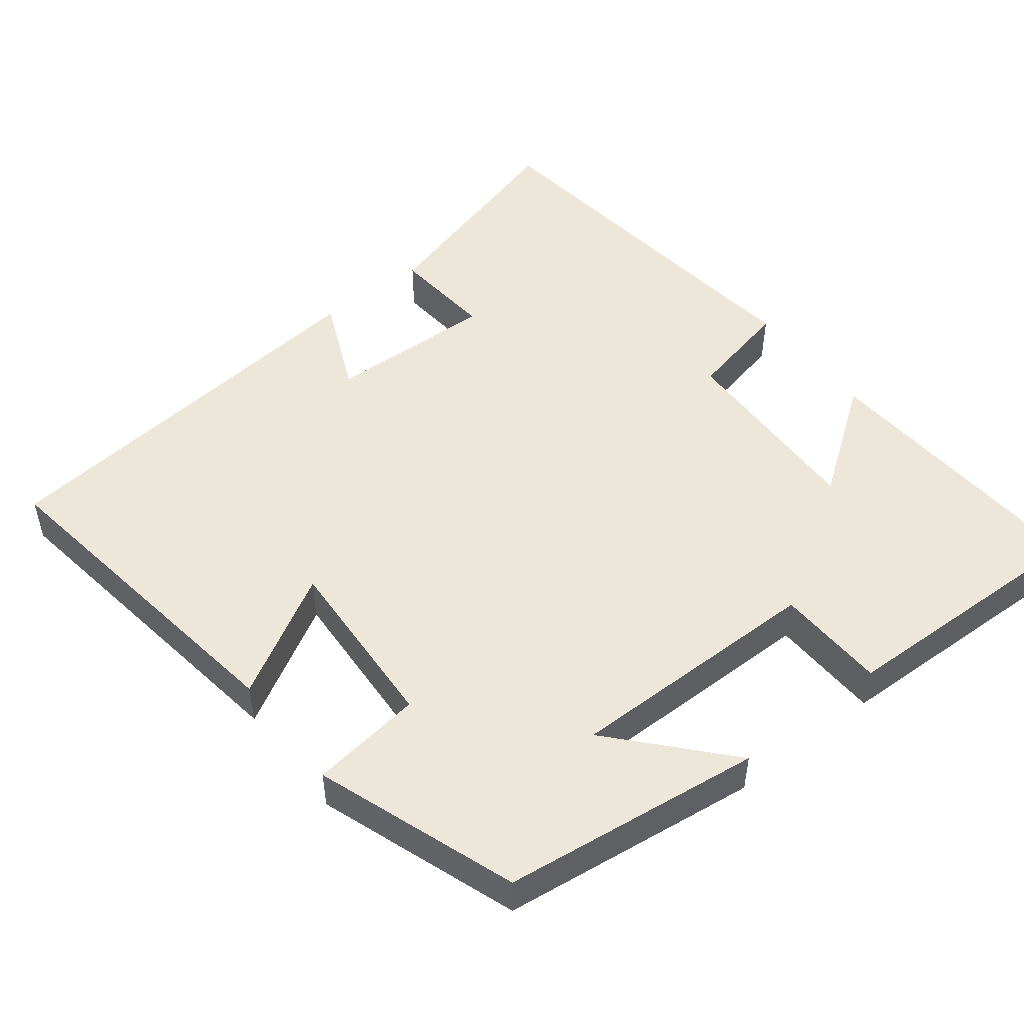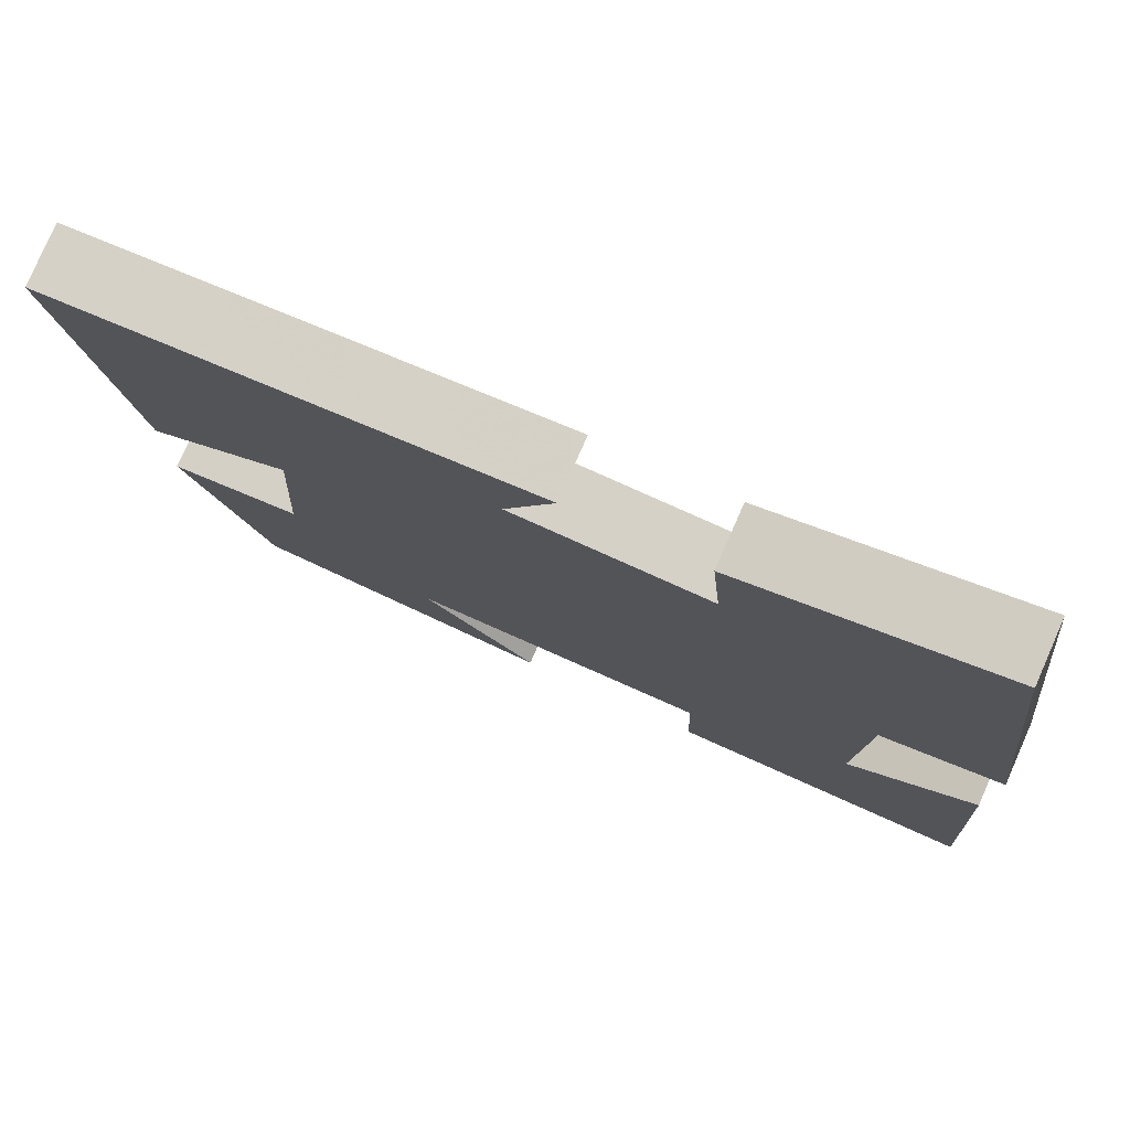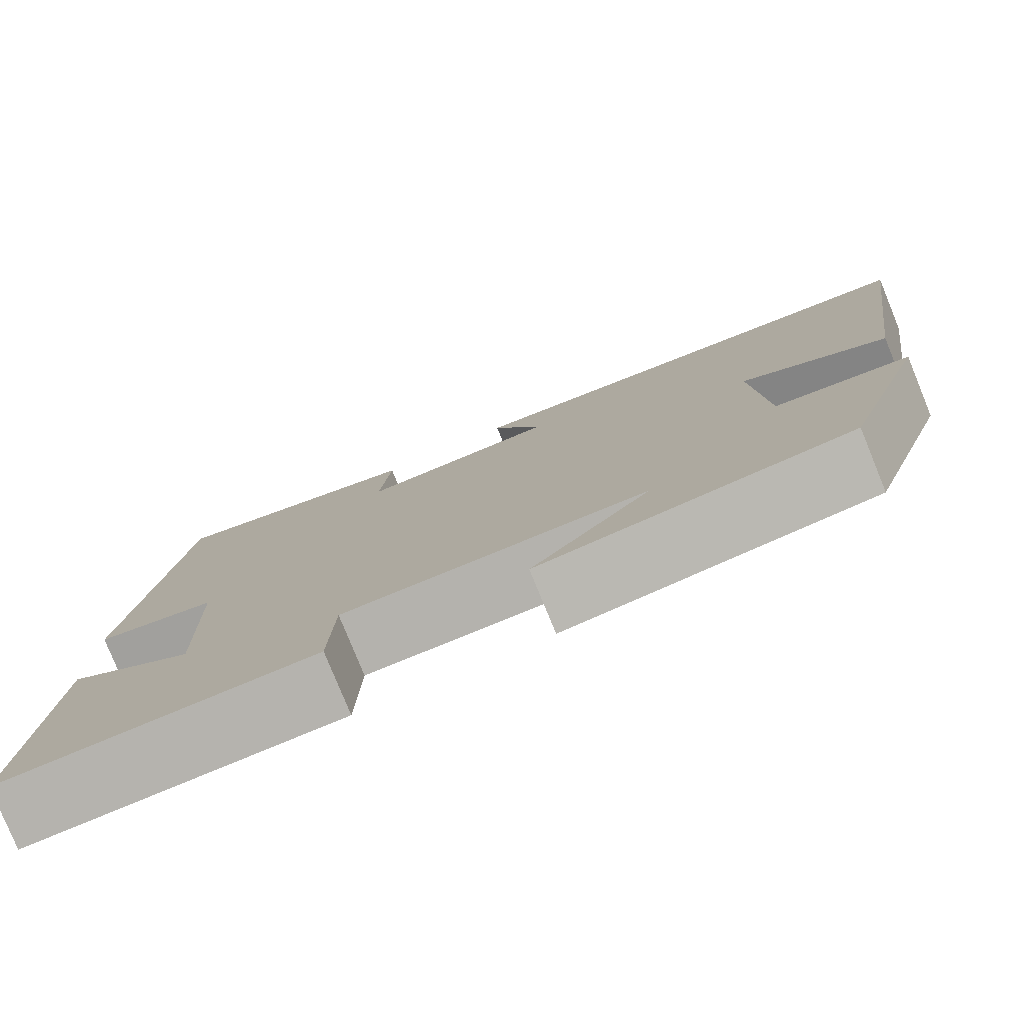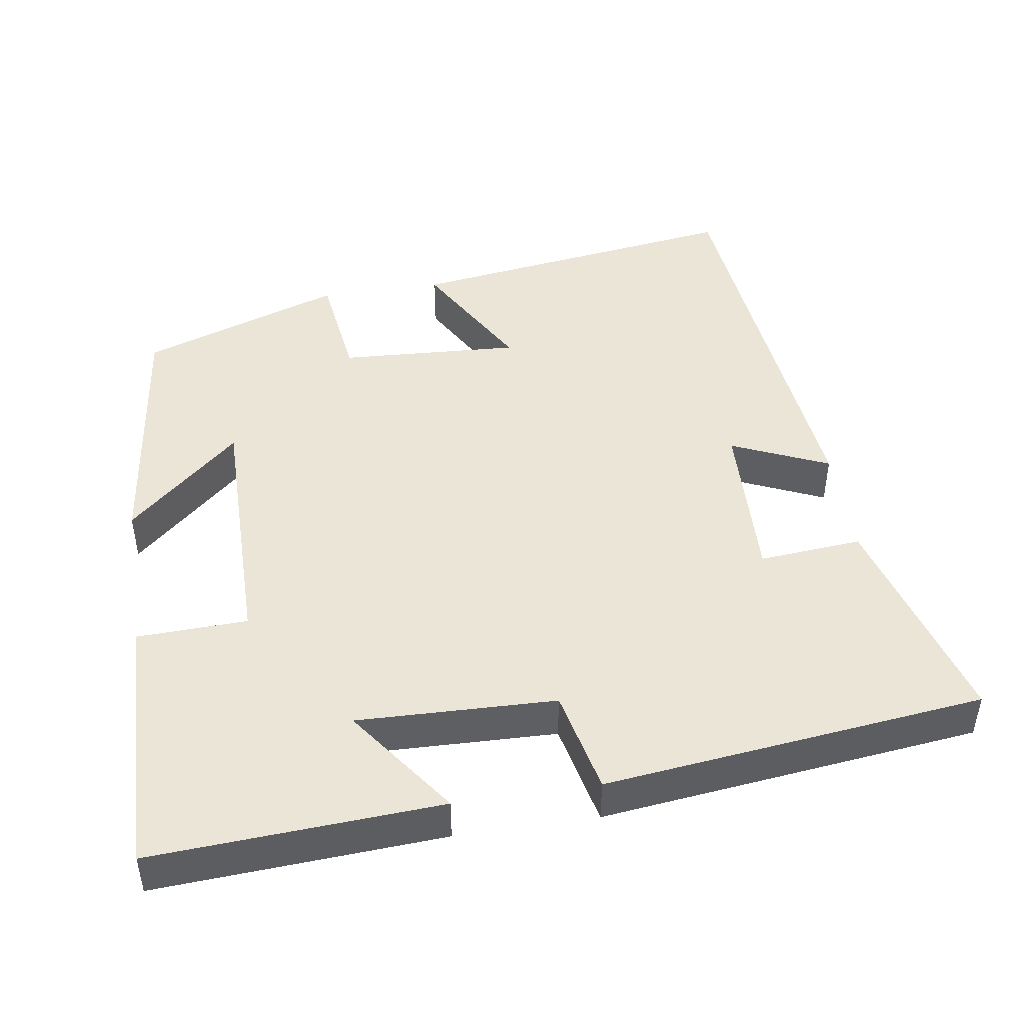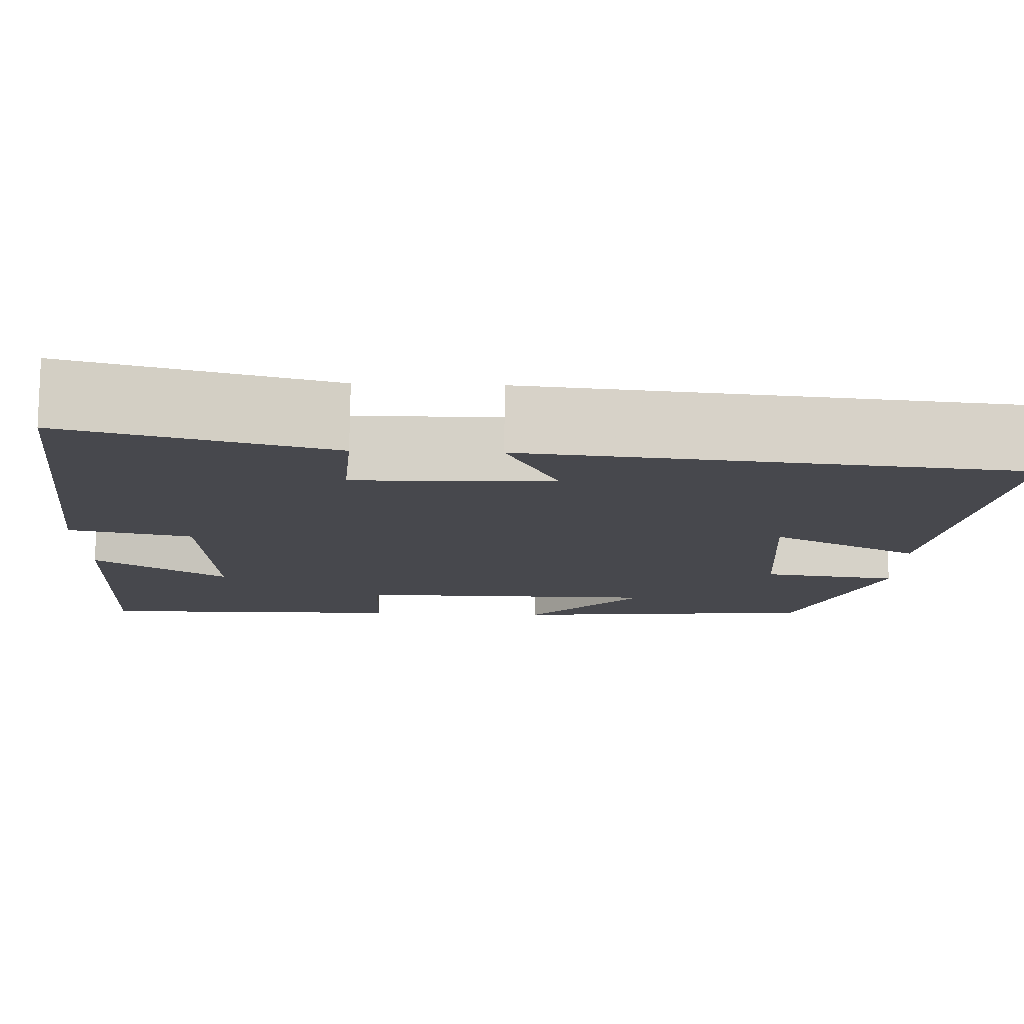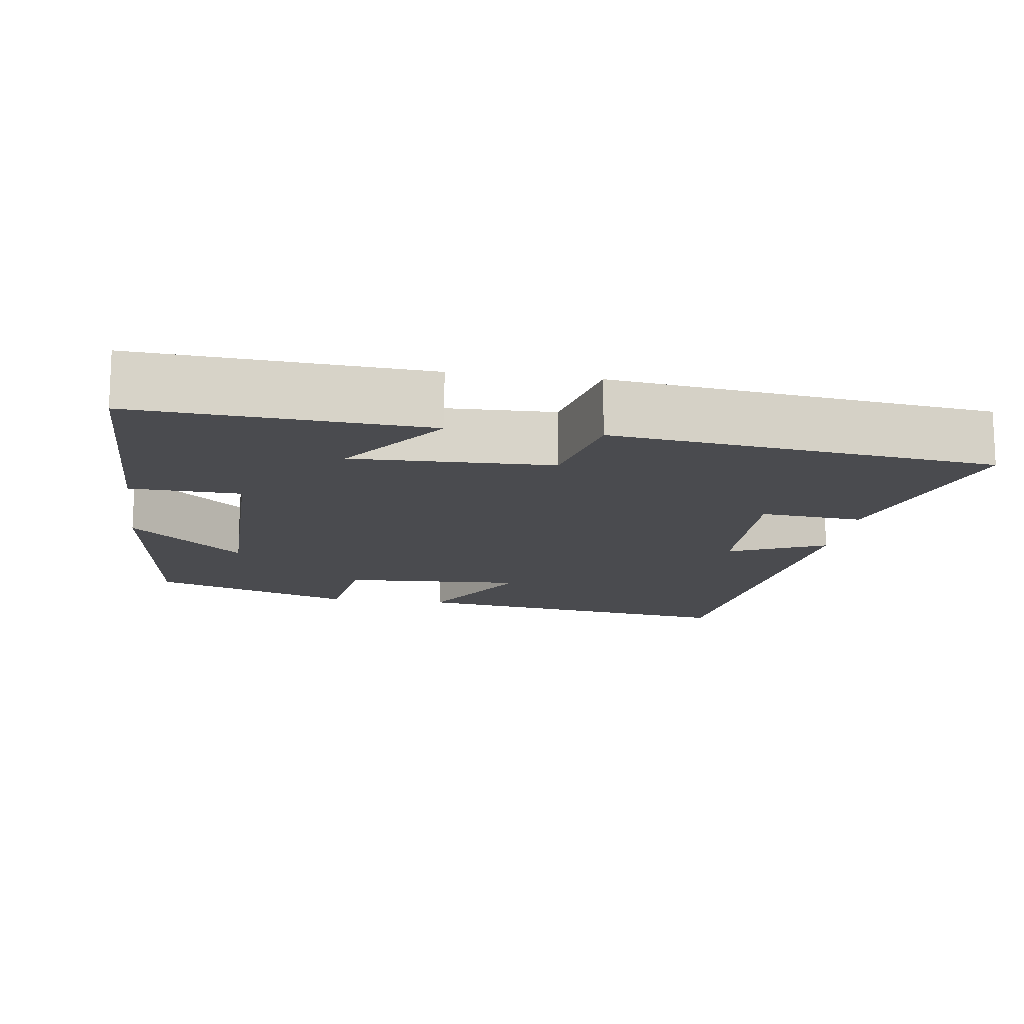
<metadata>
{"format":"obj","ext":"obj","renderer":"f3d","projection":"perspective","resolution":1024,"background":"white","views":[{"elev":50.0,"azim":142.0,"up":"+Y"},{"elev":78.7,"azim":-156.2,"up":"+Z"},{"elev":-79.3,"azim":22.2,"up":"+Z"},{"elev":46.0,"azim":-98.8,"up":"+Y"},{"elev":78.3,"azim":0.7,"up":"+Z"},{"elev":-14.3,"azim":-98.4,"up":"+Y"}]}
</metadata>
<code>
v 0.405 0.07 -0.456
v 0.053 0.07 -0.5
v 0.188 0.07 -0.349
v -0.16 0.07 -0.351
v -0.165 0.07 -0.5
v -0.523 0.07 -0.51
v -0.5 0.07 -0.121
v -0.351 0.07 -0.228
v -0.359 0.07 0.04
v -0.5 0.07 0.071
v -0.441 0.07 0.584
v -0.143 0.07 0.5
v -0.155 0.07 0.361
v 0.071 0.07 0.369
v 0.013 0.07 0.5
v 0.564 0.07 0.443
v 0.5 0.07 -0.013
v 0.334 0.07 0.081
v 0.348 0.07 -0.163
v 0.5 0.07 -0.183
v 0.405 0 -0.456
v 0.053 0 -0.5
v 0.188 0 -0.349
v -0.16 0 -0.351
v -0.165 0 -0.5
v -0.523 0 -0.51
v -0.5 0 -0.121
v -0.351 0 -0.228
v -0.359 0 0.04
v -0.5 0 0.071
v -0.441 0 0.584
v -0.143 0 0.5
v -0.155 0 0.361
v 0.071 0 0.369
v 0.013 0 0.5
v 0.564 0 0.443
v 0.5 0 -0.013
v 0.334 0 0.081
v 0.348 0 -0.163
v 0.5 0 -0.183
f 19 20 1
f 15 16 17 18
f 14 15 18 19
f 13 14 19 1
f 9 10 11 12
f 8 9 12 13
f 5 6 7 8
f 4 5 8 13
f 3 4 13
f 1 2 3
f 1 3 13
f 21 40 39
f 38 37 36 35
f 39 38 35 34
f 21 39 34 33
f 32 31 30 29
f 33 32 29 28
f 28 27 26 25
f 33 28 25 24
f 33 24 23
f 23 22 21
f 33 23 21
f 1 21 22 2
f 2 22 23 3
f 3 23 24 4
f 4 24 25 5
f 5 25 26 6
f 6 26 27 7
f 7 27 28 8
f 8 28 29 9
f 9 29 30 10
f 10 30 31 11
f 11 31 32 12
f 12 32 33 13
f 13 33 34 14
f 14 34 35 15
f 15 35 36 16
f 16 36 37 17
f 17 37 38 18
f 18 38 39 19
f 19 39 40 20
f 20 40 21 1

</code>
